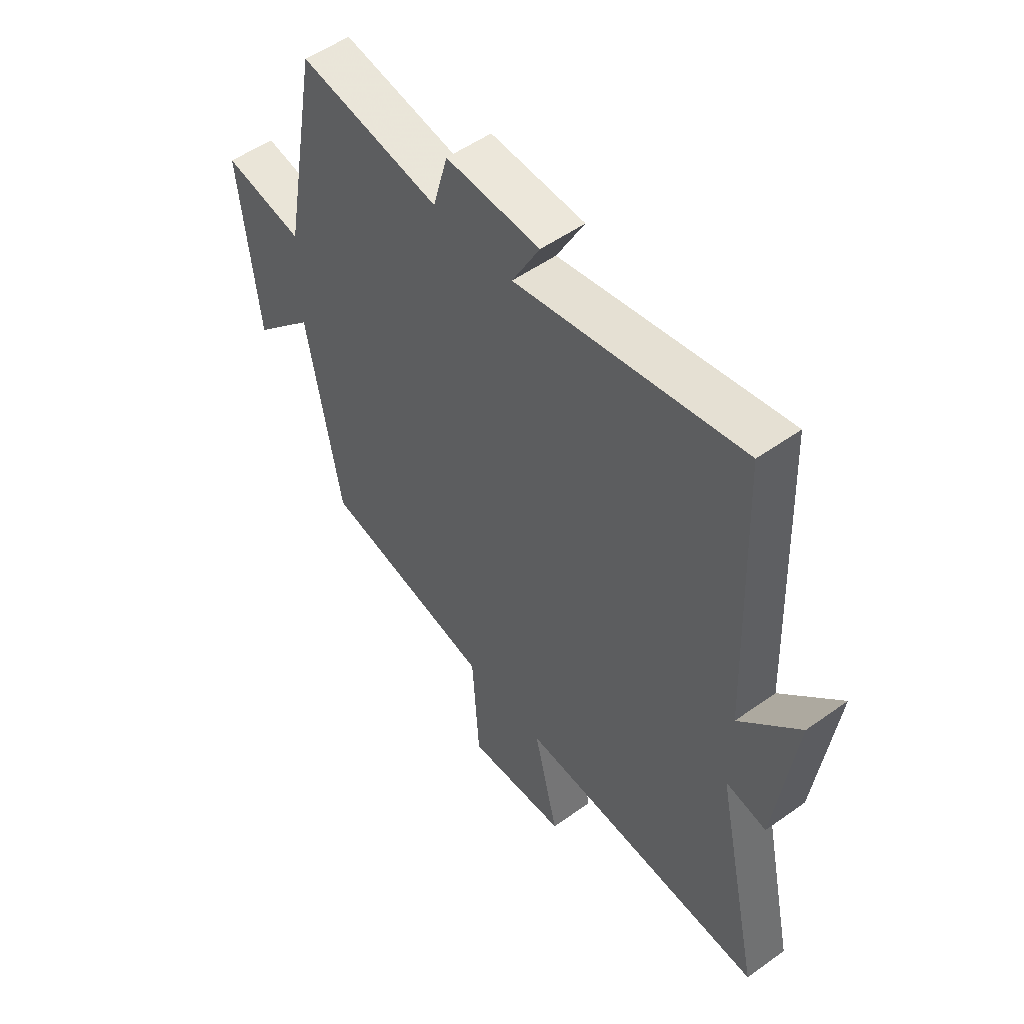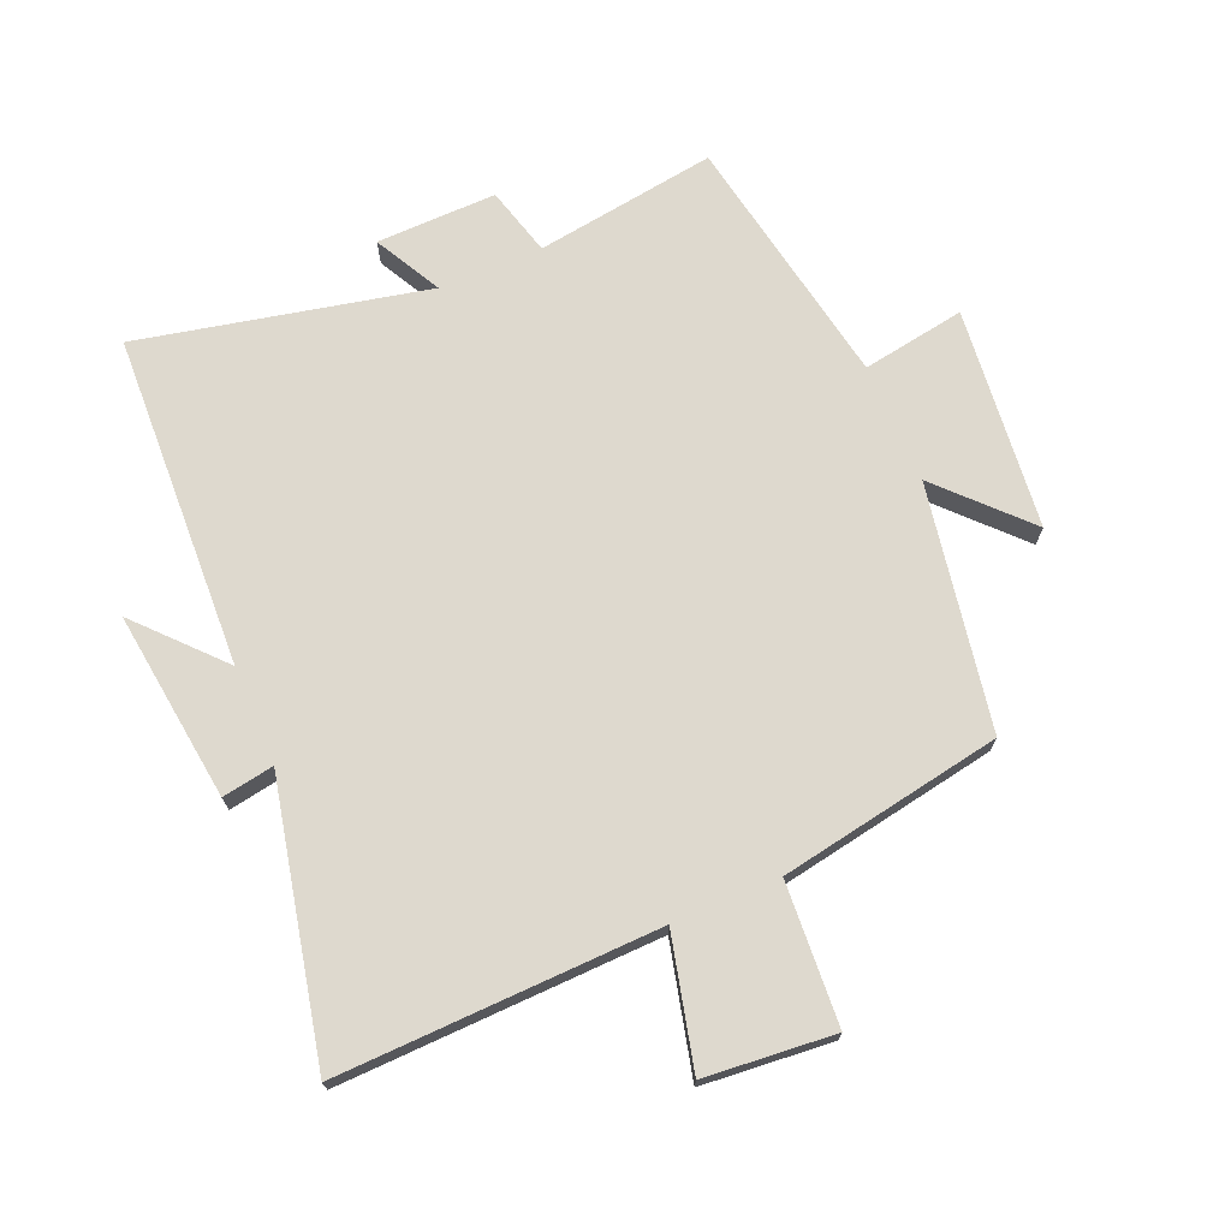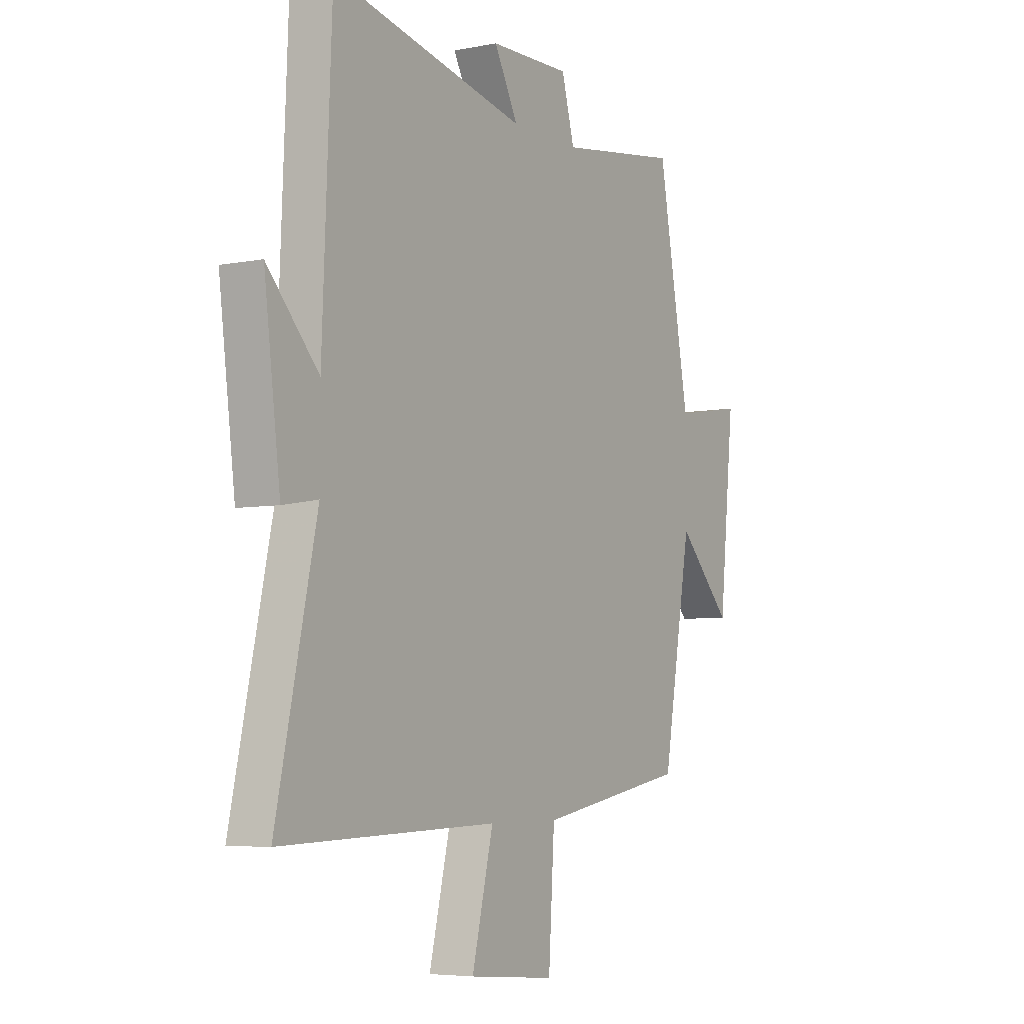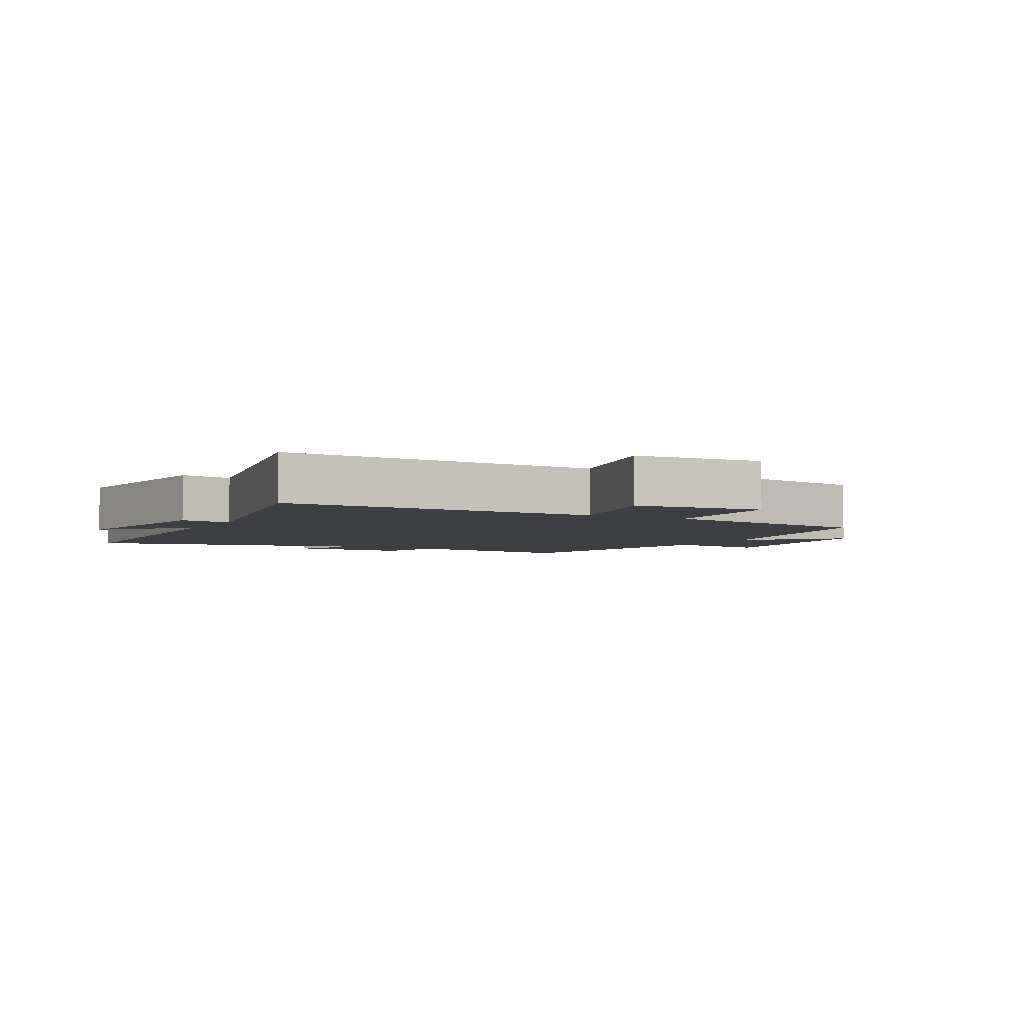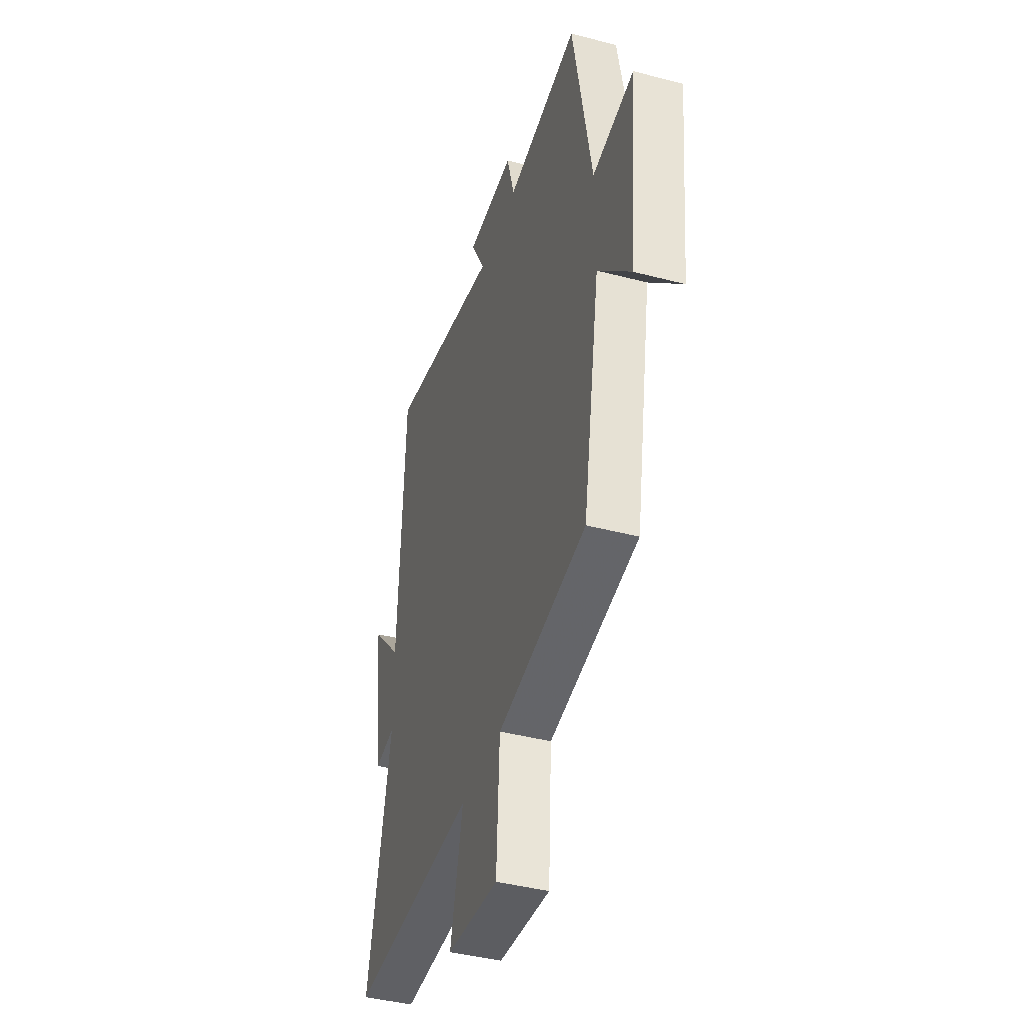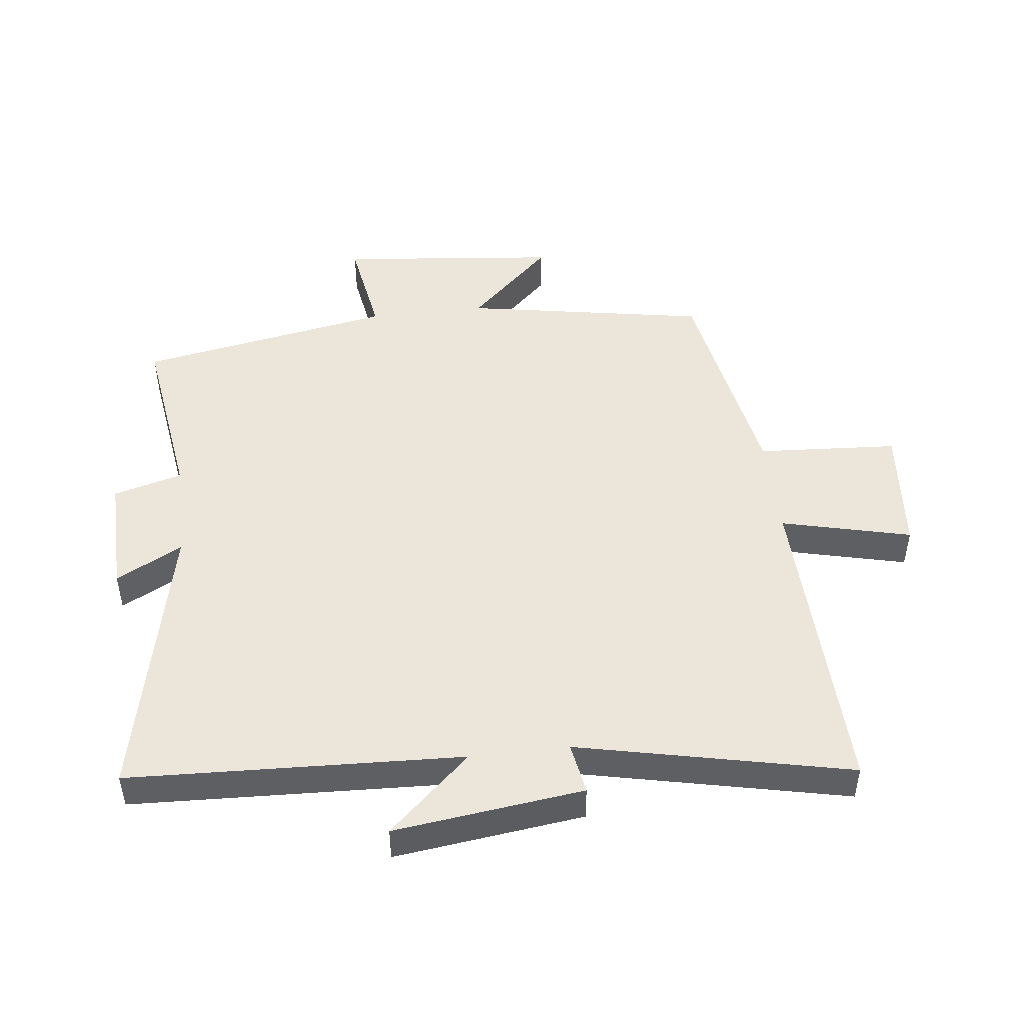
<metadata>
{"format":"obj","ext":"obj","renderer":"f3d","projection":"perspective","resolution":1024,"background":"white","views":[{"elev":53.0,"azim":52.6,"up":"+Z"},{"elev":71.4,"azim":157.0,"up":"+Y"},{"elev":-5.4,"azim":121.4,"up":"+Z"},{"elev":-3.9,"azim":151.4,"up":"+Y"},{"elev":-41.7,"azim":-107.5,"up":"+Z"},{"elev":47.9,"azim":83.3,"up":"+Y"}]}
</metadata>
<code>
v -0.432 0.07 -0.437
v -0.5 0.07 -0.051
v -0.627 0.07 -0.184
v -0.663 0.07 0.166
v -0.5 0.07 0.139
v -0.426 0.07 0.542
v -0.14 0.07 0.5
v -0.11 0.07 0.609
v 0.08 0.07 0.605
v 0.024 0.07 0.5
v 0.478 0.07 0.598
v 0.5 0.07 0.071
v 0.62 0.07 0.201
v 0.582 0.07 -0.099
v 0.5 0.07 -0.085
v 0.594 0.07 -0.515
v 0.088 0.07 -0.5
v 0.138 0.07 -0.705
v -0.066 0.07 -0.723
v -0.08 0.07 -0.5
v -0.432 0 -0.437
v -0.5 0 -0.051
v -0.627 0 -0.184
v -0.663 0 0.166
v -0.5 0 0.139
v -0.426 0 0.542
v -0.14 0 0.5
v -0.11 0 0.609
v 0.08 0 0.605
v 0.024 0 0.5
v 0.478 0 0.598
v 0.5 0 0.071
v 0.62 0 0.201
v 0.582 0 -0.099
v 0.5 0 -0.085
v 0.594 0 -0.515
v 0.088 0 -0.5
v 0.138 0 -0.705
v -0.066 0 -0.723
v -0.08 0 -0.5
f 17 18 19 20
f 17 20 1 2
f 15 16 17 2
f 12 13 14 15
f 12 15 2
f 11 12 2
f 10 11 2
f 7 8 9 10
f 7 10 2 3
f 5 6 7
f 5 7 3
f 3 4 5
f 40 39 38 37
f 22 21 40 37
f 22 37 36 35
f 35 34 33 32
f 22 35 32
f 22 32 31
f 22 31 30
f 30 29 28 27
f 23 22 30 27
f 27 26 25
f 23 27 25
f 25 24 23
f 1 21 22 2
f 2 22 23 3
f 3 23 24 4
f 4 24 25 5
f 5 25 26 6
f 6 26 27 7
f 7 27 28 8
f 8 28 29 9
f 9 29 30 10
f 10 30 31 11
f 11 31 32 12
f 12 32 33 13
f 13 33 34 14
f 14 34 35 15
f 15 35 36 16
f 16 36 37 17
f 17 37 38 18
f 18 38 39 19
f 19 39 40 20
f 20 40 21 1

</code>
